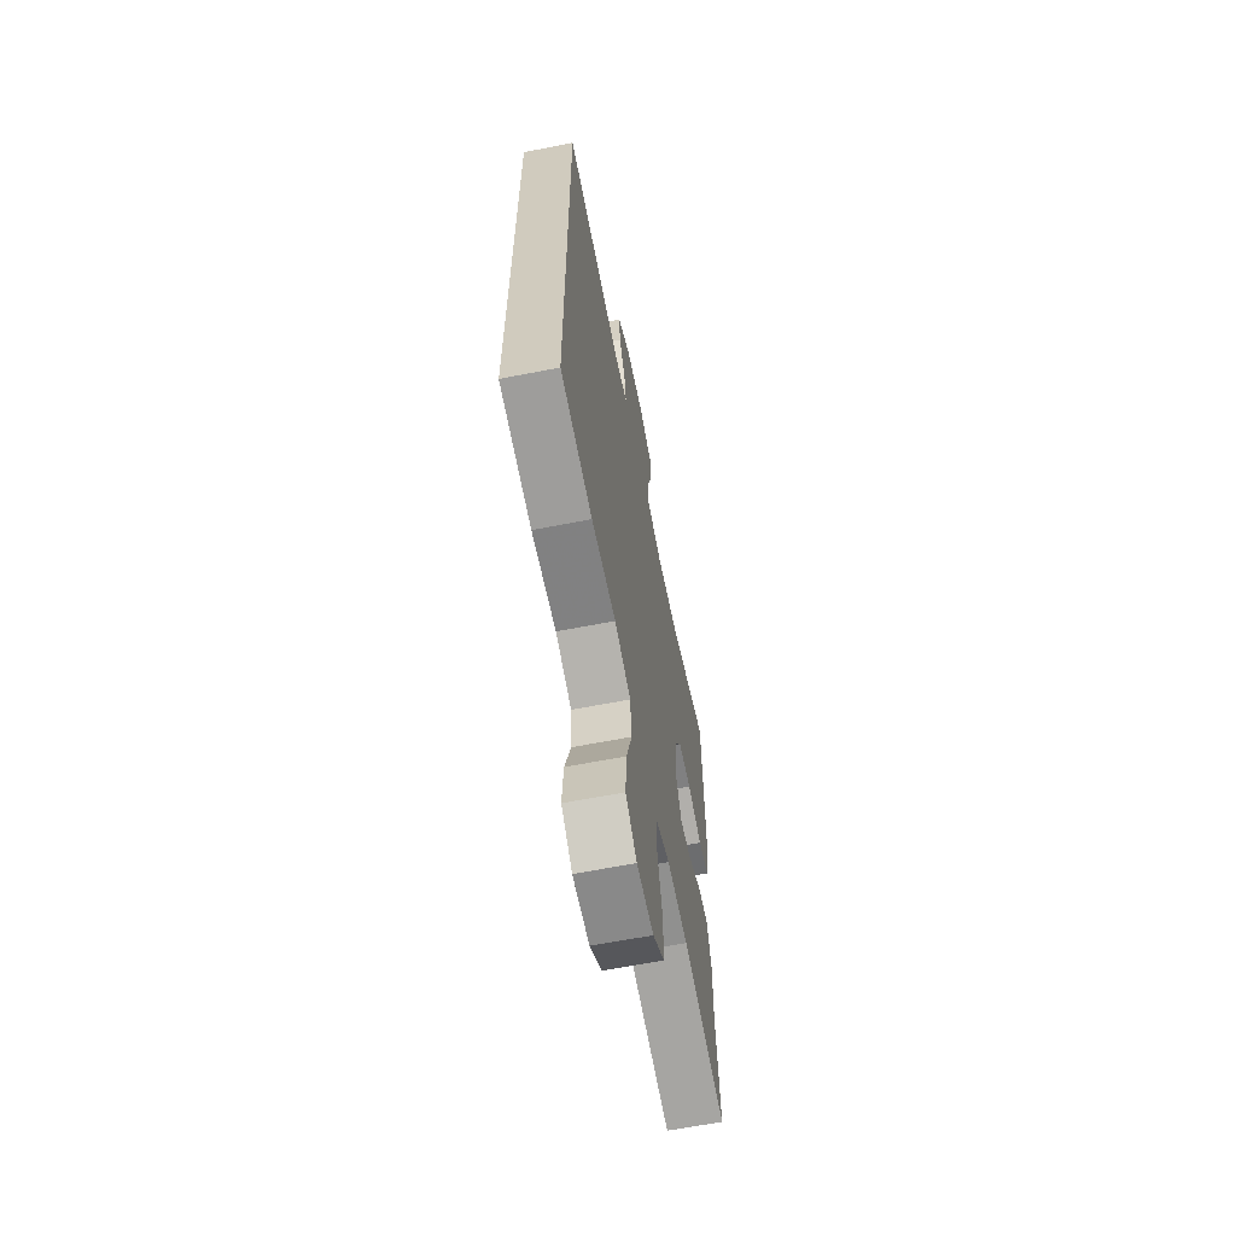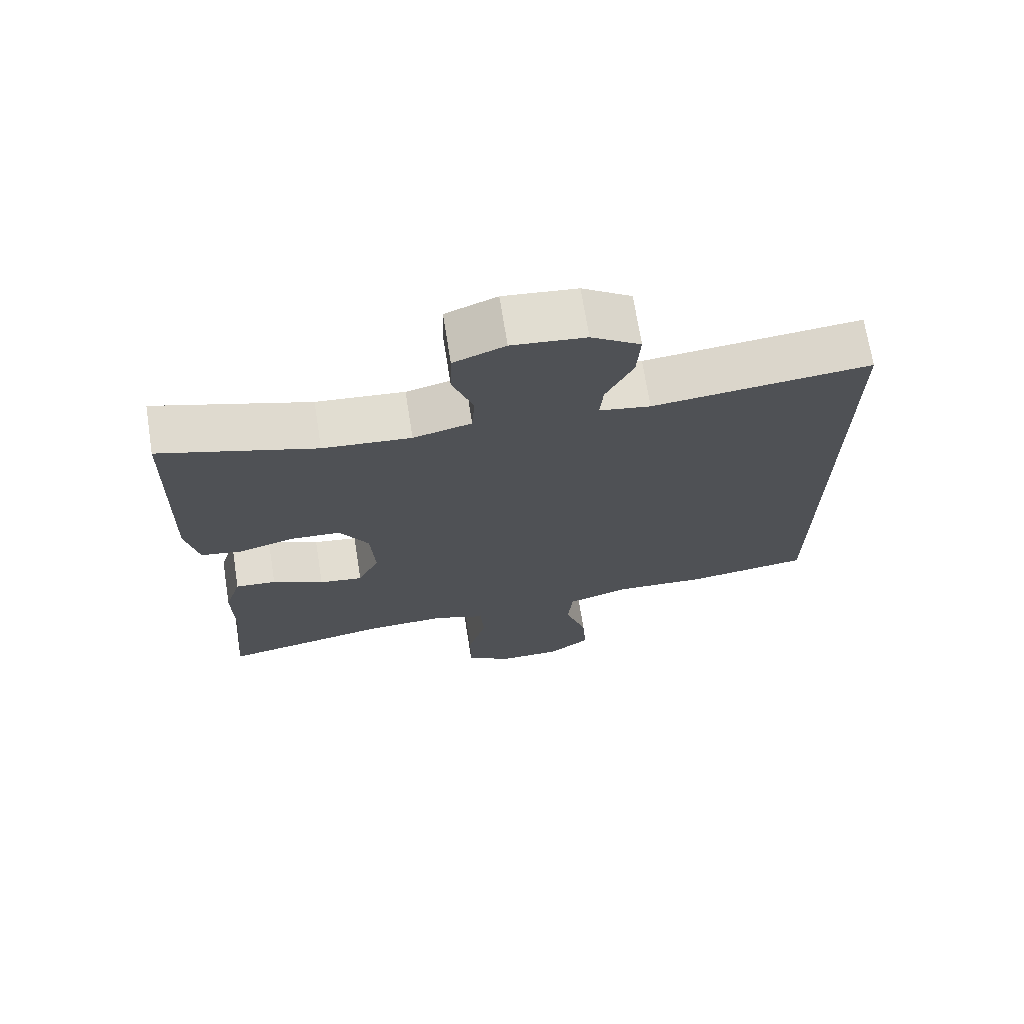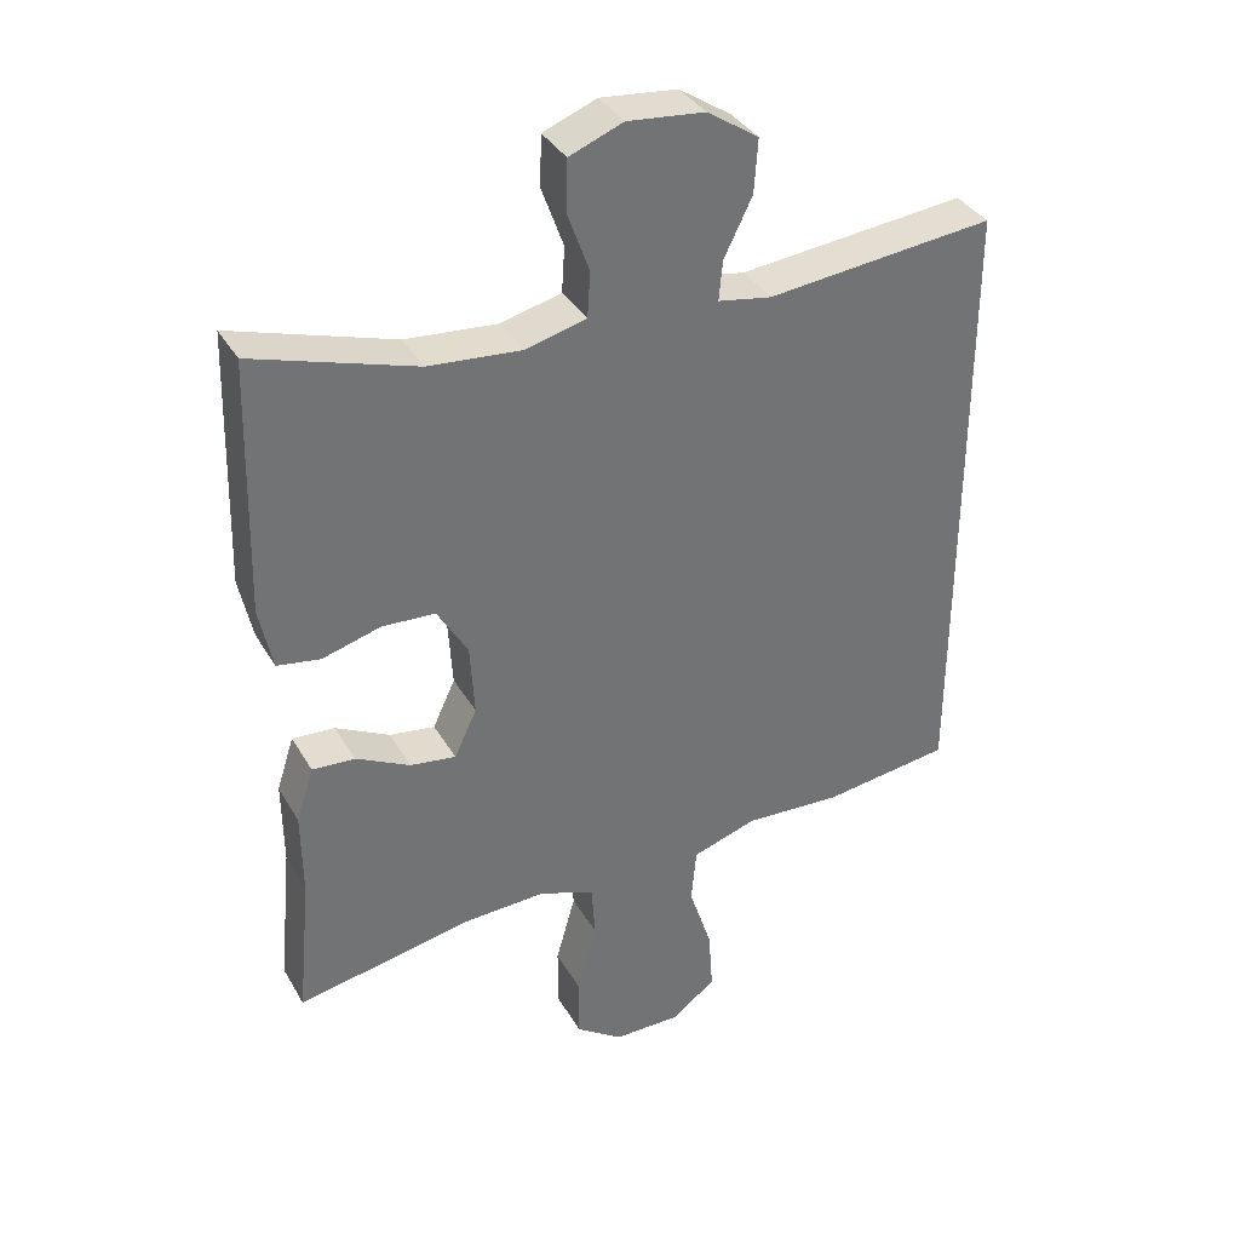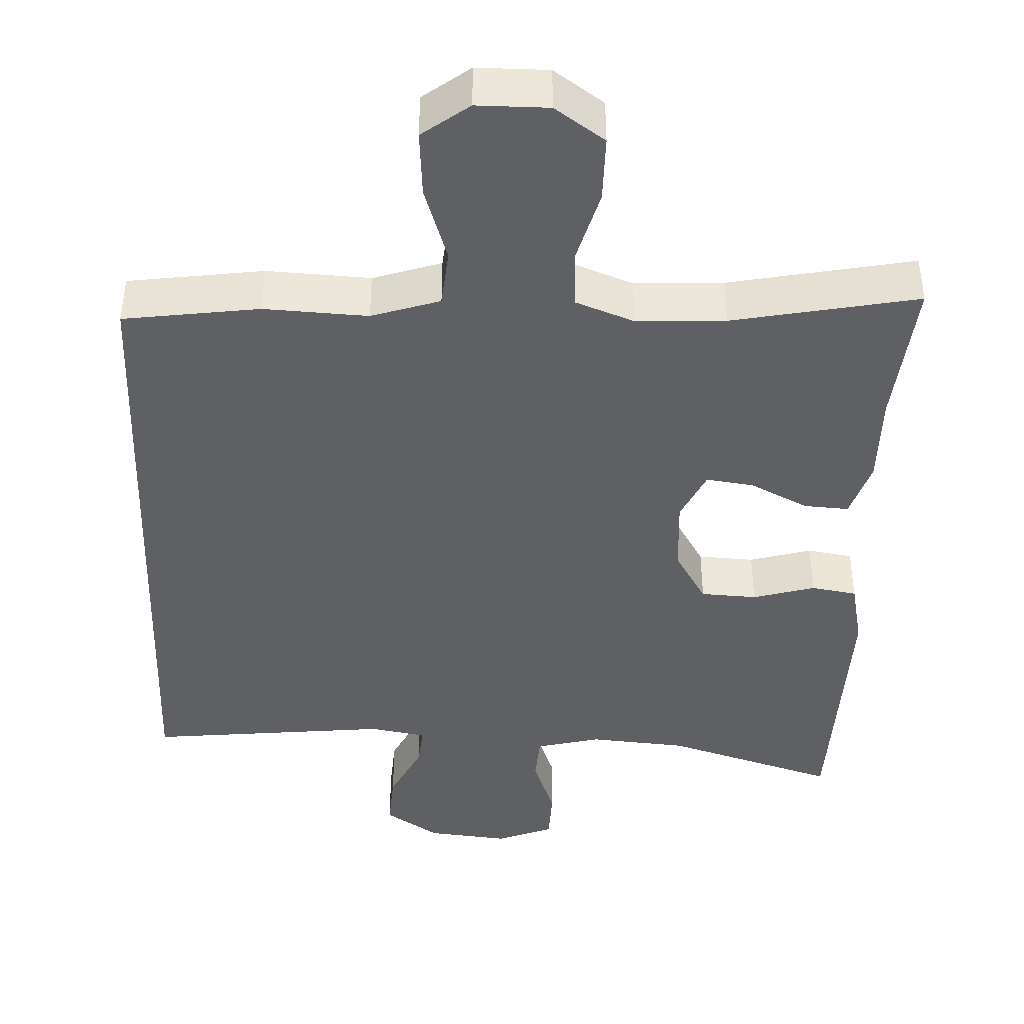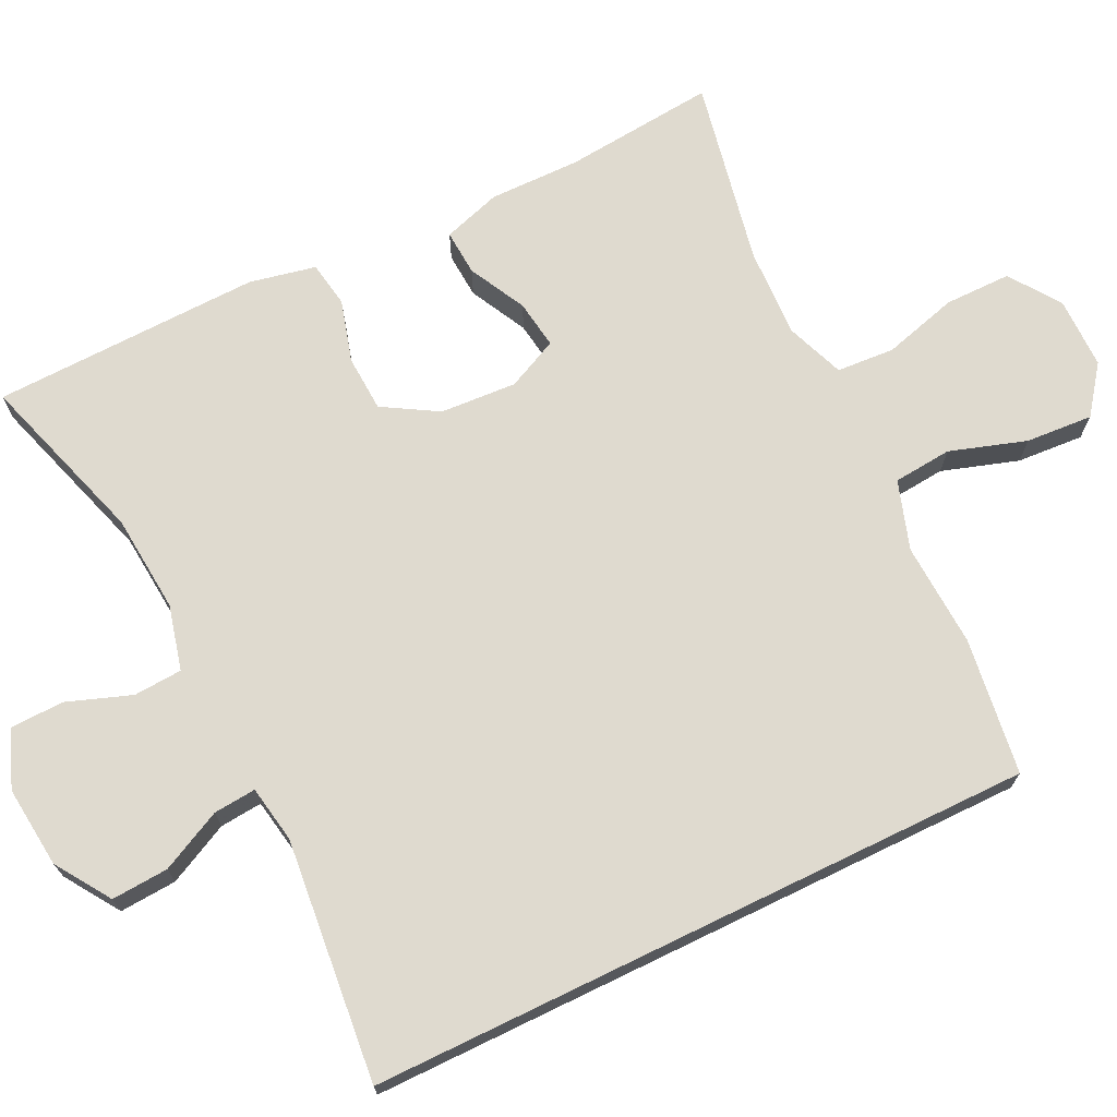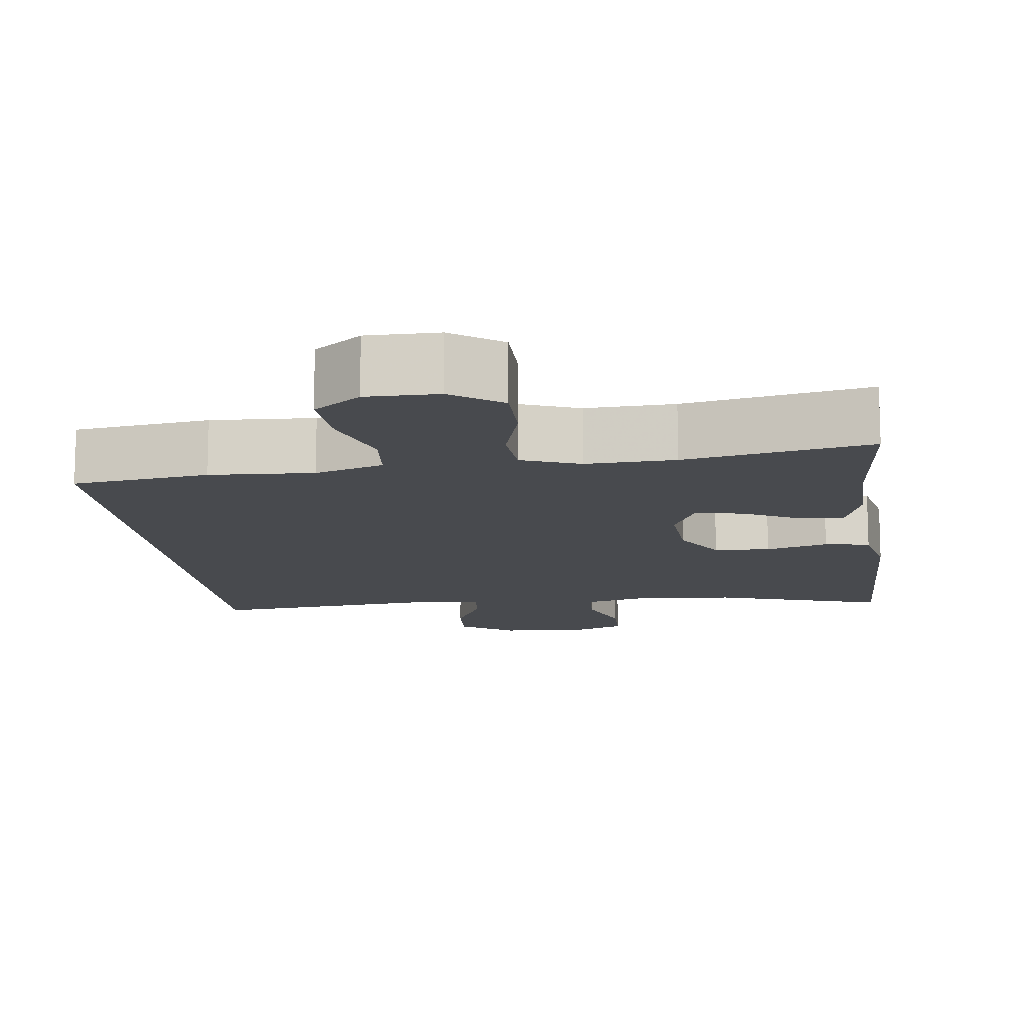
<metadata>
{"format":"obj","ext":"obj","renderer":"f3d","projection":"perspective","resolution":1024,"background":"white","views":[{"elev":-63.2,"azim":101.2,"up":"+Z"},{"elev":70.4,"azim":-9.0,"up":"+Z"},{"elev":36.2,"azim":-26.7,"up":"+Z"},{"elev":-42.2,"azim":177.8,"up":"+Y"},{"elev":70.9,"azim":64.1,"up":"+Y"},{"elev":-12.9,"azim":-172.7,"up":"+Y"}]}
</metadata>
<code>
v -0.5 0.07 -0.5
v -0.481 0.07 -0.304
v -0.482 0.07 -0.185
v -0.458 0.07 -0.11
v -0.399 0.07 -0.114
v -0.325 0.07 -0.152
v -0.262 0.07 -0.161
v -0.231 0.07 -0.095
v -0.237 0.07 0.004
v -0.279 0.07 0.075
v -0.352 0.07 0.079
v -0.433 0.07 0.056
v -0.492 0.07 0.066
v -0.51 0.07 0.152
v -0.5 0.07 0.5
v -0.277 0.07 0.43
v -0.15 0.07 0.419
v -0.066 0.07 0.44
v -0.062 0.07 0.503
v -0.092 0.07 0.586
v -0.09 0.07 0.656
v -0.016 0.07 0.685
v 0.09 0.07 0.674
v 0.161 0.07 0.627
v 0.156 0.07 0.553
v 0.117 0.07 0.474
v 0.112 0.07 0.419
v 0.186 0.07 0.406
v 0.5 0.07 0.438
v 0.5 0.07 -0.427
v 0.323 0.07 -0.451
v 0.188 0.07 -0.444
v 0.099 0.07 -0.473
v 0.092 0.07 -0.549
v 0.124 0.07 -0.648
v 0.13 0.07 -0.735
v 0.069 0.07 -0.781
v -0.024 0.07 -0.781
v -0.089 0.07 -0.735
v -0.089 0.07 -0.649
v -0.062 0.07 -0.552
v -0.067 0.07 -0.477
v -0.143 0.07 -0.448
v -0.259 0.07 -0.453
v -0.5 0 -0.5
v -0.481 0 -0.304
v -0.482 0 -0.185
v -0.458 0 -0.11
v -0.399 0 -0.114
v -0.325 0 -0.152
v -0.262 0 -0.161
v -0.231 0 -0.095
v -0.237 0 0.004
v -0.279 0 0.075
v -0.352 0 0.079
v -0.433 0 0.056
v -0.492 0 0.066
v -0.51 0 0.152
v -0.5 0 0.5
v -0.277 0 0.43
v -0.15 0 0.419
v -0.066 0 0.44
v -0.062 0 0.503
v -0.092 0 0.586
v -0.09 0 0.656
v -0.016 0 0.685
v 0.09 0 0.674
v 0.161 0 0.627
v 0.156 0 0.553
v 0.117 0 0.474
v 0.112 0 0.419
v 0.186 0 0.406
v 0.5 0 0.438
v 0.5 0 -0.427
v 0.323 0 -0.451
v 0.188 0 -0.444
v 0.099 0 -0.473
v 0.092 0 -0.549
v 0.124 0 -0.648
v 0.13 0 -0.735
v 0.069 0 -0.781
v -0.024 0 -0.781
v -0.089 0 -0.735
v -0.089 0 -0.649
v -0.062 0 -0.552
v -0.067 0 -0.477
v -0.143 0 -0.448
v -0.259 0 -0.453
f 38 39 40 41
f 38 41 42
f 37 38 42
f 34 35 36 37
f 33 34 37 42
f 32 33 42 43
f 28 29 30 31
f 27 28 31 32
f 23 24 25 26
f 23 26 27
f 22 23 27
f 19 20 21 22
f 18 19 22 27
f 17 18 27 32
f 13 14 15 16
f 11 12 13 16
f 10 11 16 17
f 9 10 17 32
f 3 4 5 6
f 2 3 6 7
f 44 1 2 7
f 43 44 7 8
f 8 9 32 43
f 85 84 83 82
f 86 85 82
f 86 82 81
f 81 80 79 78
f 86 81 78 77
f 87 86 77 76
f 75 74 73 72
f 76 75 72 71
f 70 69 68 67
f 71 70 67
f 71 67 66
f 66 65 64 63
f 71 66 63 62
f 76 71 62 61
f 60 59 58 57
f 60 57 56 55
f 61 60 55 54
f 76 61 54 53
f 50 49 48 47
f 51 50 47 46
f 51 46 45 88
f 52 51 88 87
f 87 76 53 52
f 1 45 46 2
f 2 46 47 3
f 3 47 48 4
f 4 48 49 5
f 5 49 50 6
f 6 50 51 7
f 7 51 52 8
f 8 52 53 9
f 9 53 54 10
f 10 54 55 11
f 11 55 56 12
f 12 56 57 13
f 13 57 58 14
f 14 58 59 15
f 15 59 60 16
f 16 60 61 17
f 17 61 62 18
f 18 62 63 19
f 19 63 64 20
f 20 64 65 21
f 21 65 66 22
f 22 66 67 23
f 23 67 68 24
f 24 68 69 25
f 25 69 70 26
f 26 70 71 27
f 27 71 72 28
f 28 72 73 29
f 29 73 74 30
f 30 74 75 31
f 31 75 76 32
f 32 76 77 33
f 33 77 78 34
f 34 78 79 35
f 35 79 80 36
f 36 80 81 37
f 37 81 82 38
f 38 82 83 39
f 39 83 84 40
f 40 84 85 41
f 41 85 86 42
f 42 86 87 43
f 43 87 88 44
f 44 88 45 1

</code>
